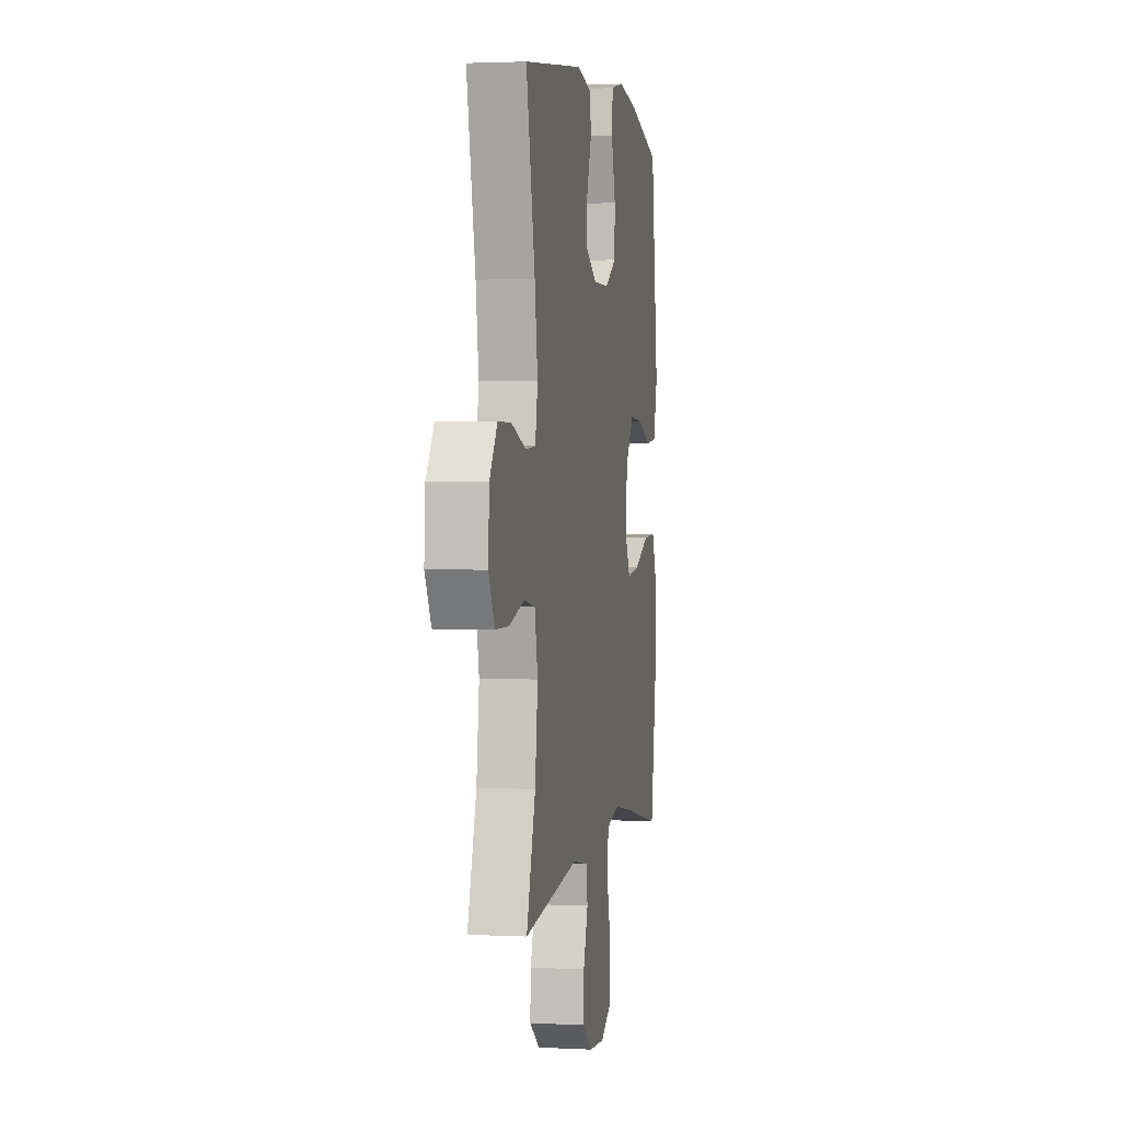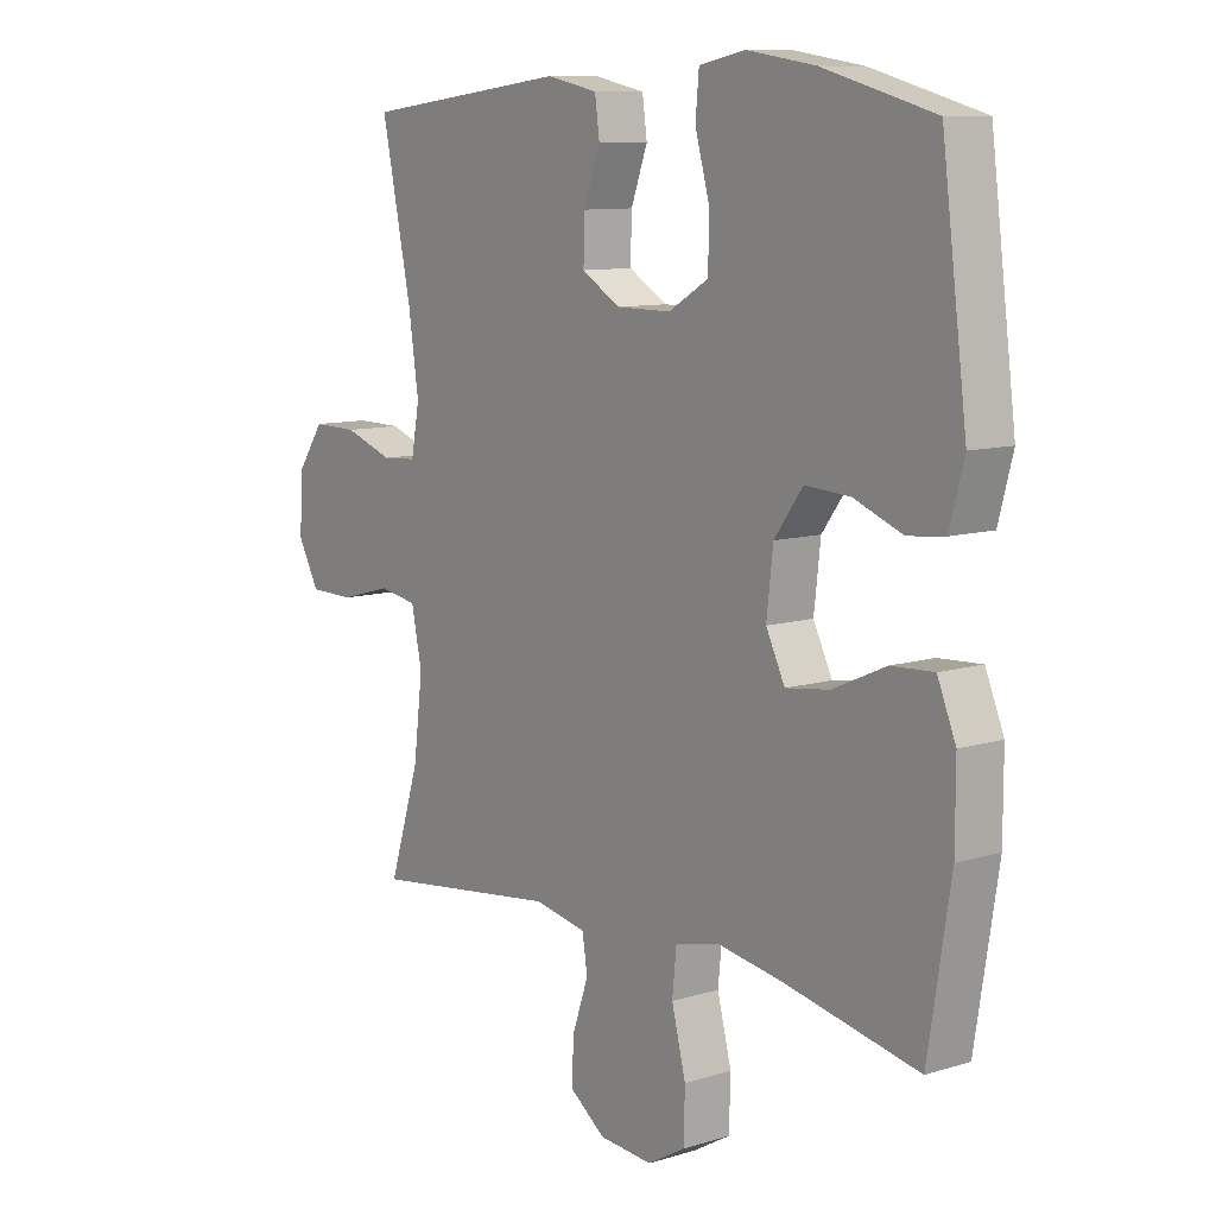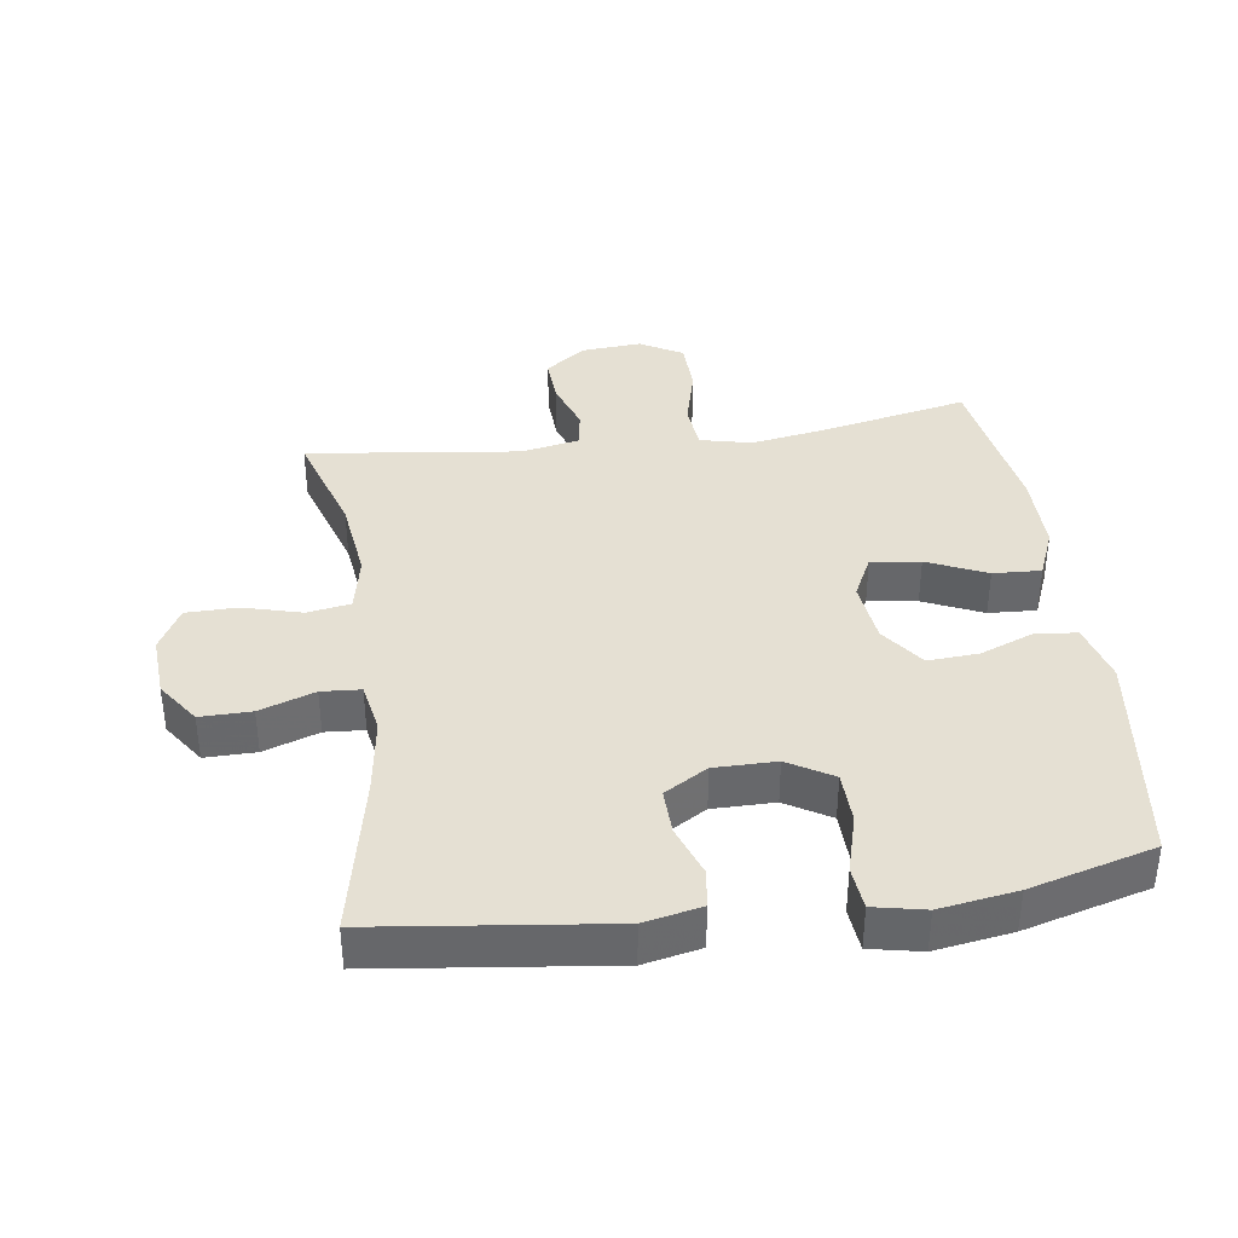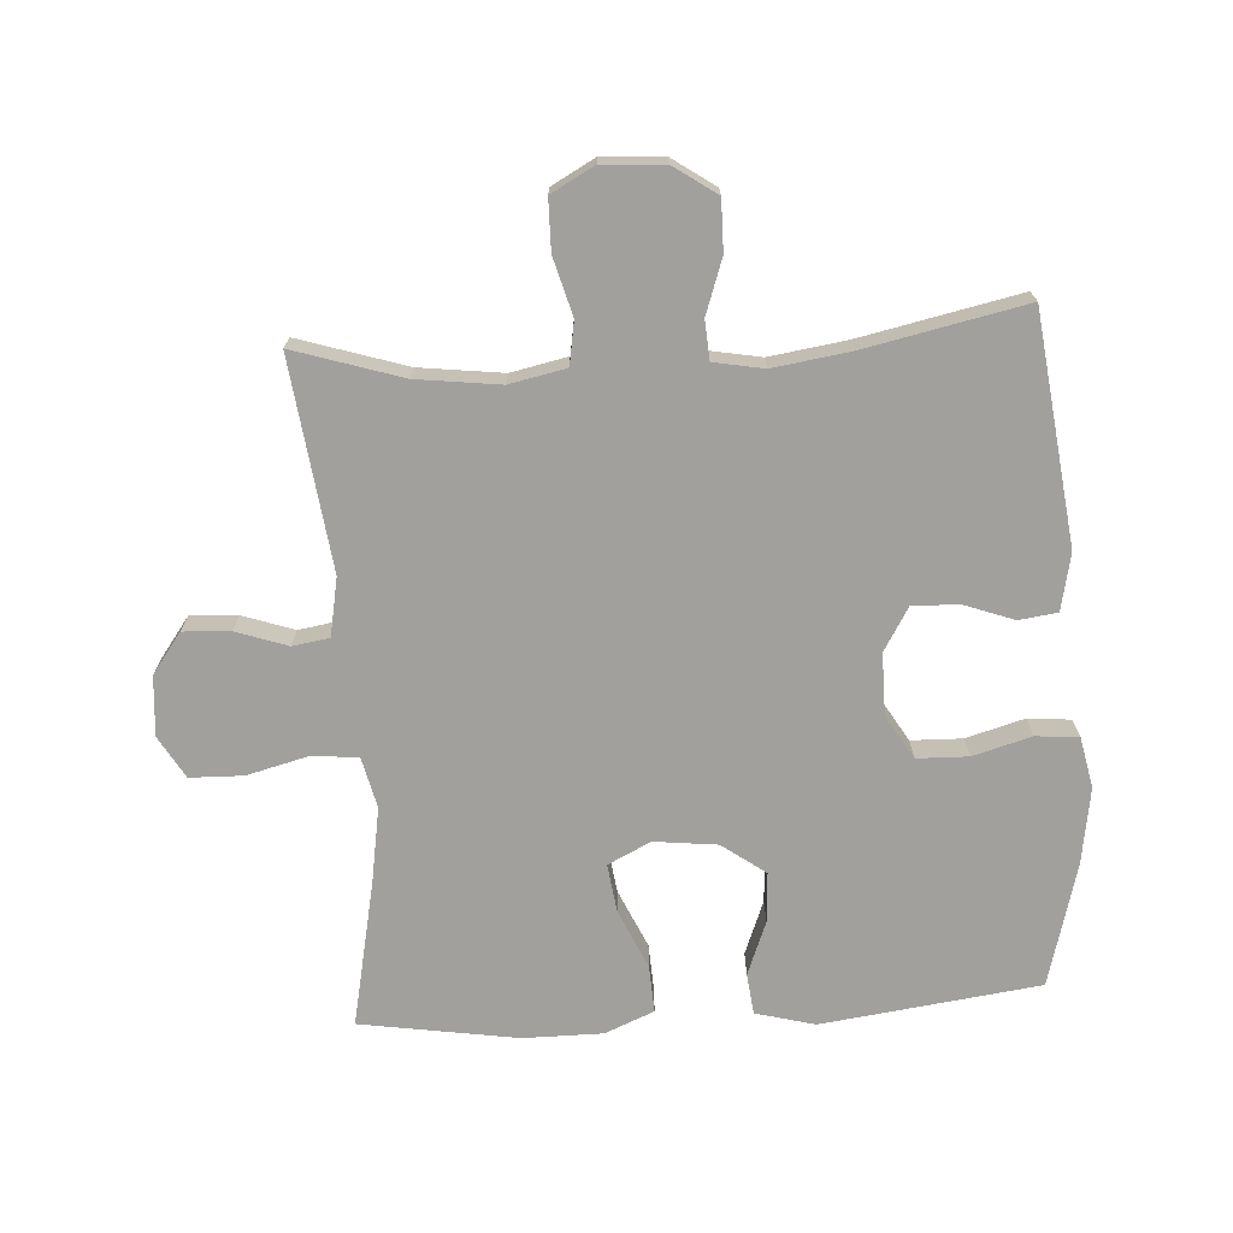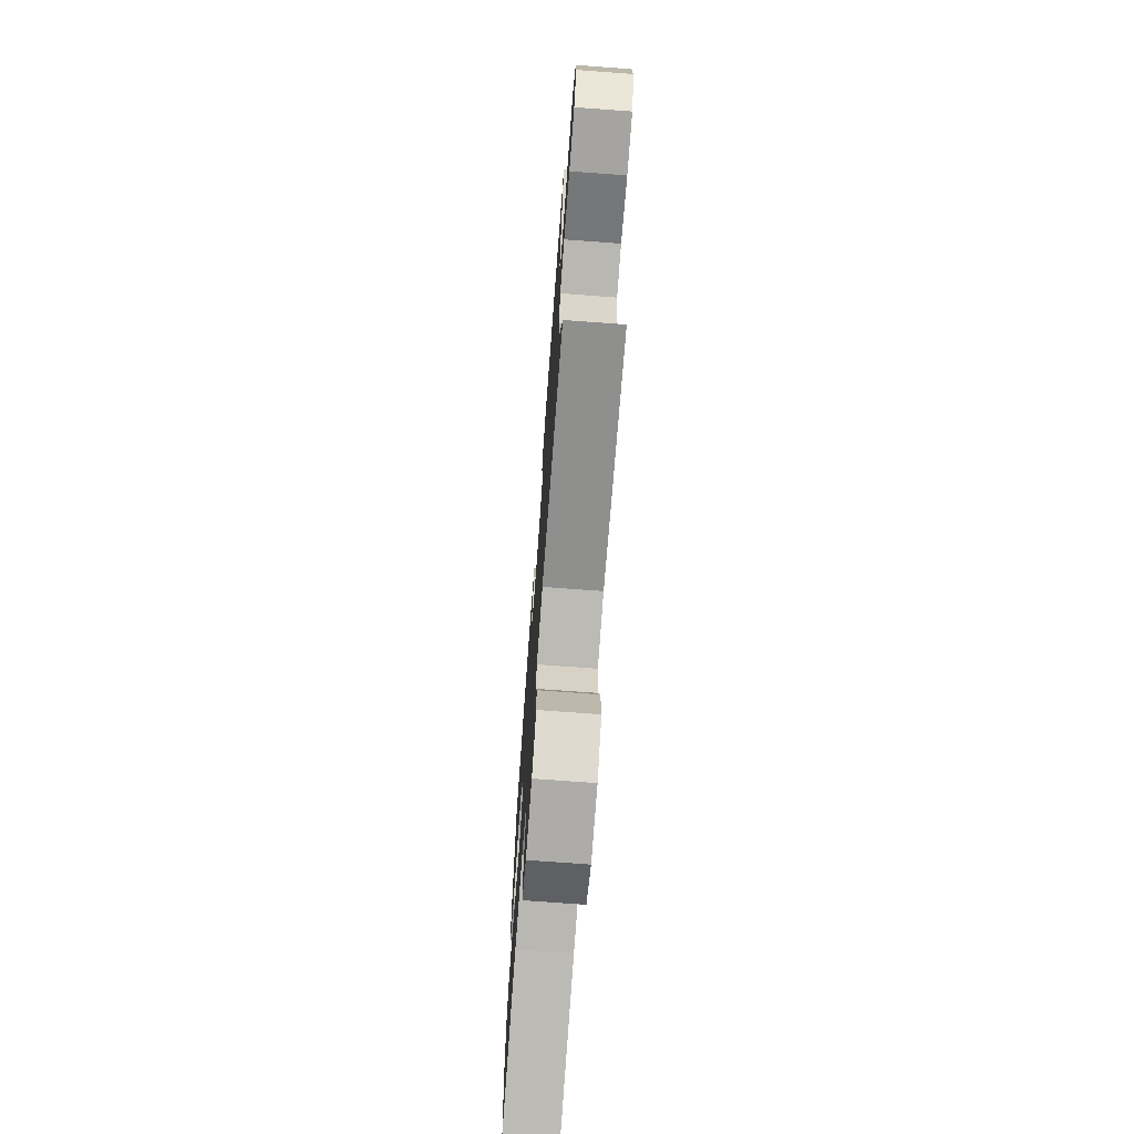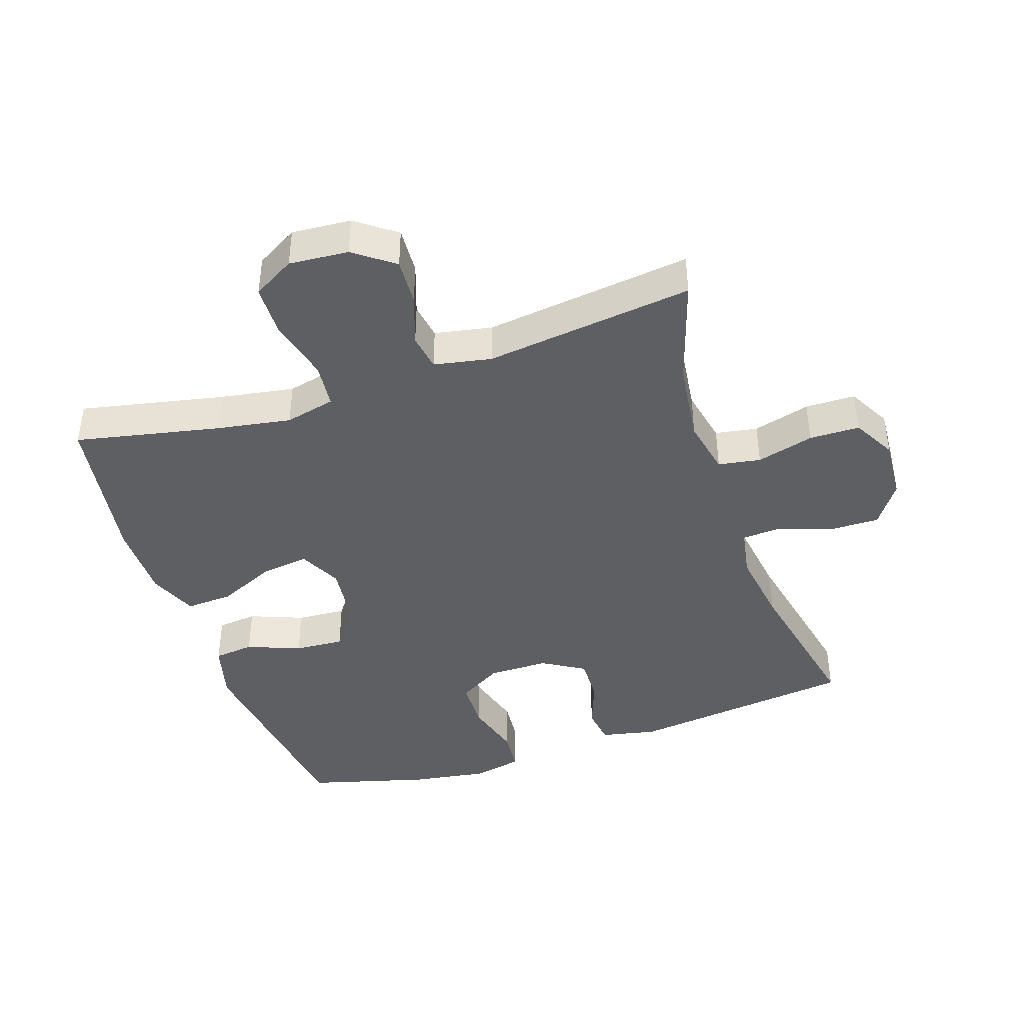
<metadata>
{"format":"obj","ext":"obj","renderer":"f3d","projection":"perspective","resolution":1024,"background":"white","views":[{"elev":2.2,"azim":-79.8,"up":"+Z"},{"elev":9.9,"azim":51.9,"up":"+Z"},{"elev":37.9,"azim":-8.0,"up":"+Y"},{"elev":-71.6,"azim":-86.4,"up":"+Y"},{"elev":-72.4,"azim":-94.2,"up":"+Z"},{"elev":-42.0,"azim":-161.5,"up":"+Y"}]}
</metadata>
<code>
v -0.5 0.07 -0.5
v -0.448 0.07 -0.336
v -0.432 0.07 -0.209
v -0.45 0.07 -0.123
v -0.515 0.07 -0.112
v -0.603 0.07 -0.136
v -0.68 0.07 -0.135
v -0.716 0.07 -0.069
v -0.71 0.07 0.025
v -0.665 0.07 0.09
v -0.588 0.07 0.089
v -0.505 0.07 0.06
v -0.446 0.07 0.064
v -0.432 0.07 0.14
v -0.449 0.07 0.257
v -0.5 0.07 0.5
v -0.152 0.07 0.543
v -0.066 0.07 0.525
v -0.058 0.07 0.467
v -0.086 0.07 0.39
v -0.088 0.07 0.32
v -0.023 0.07 0.281
v 0.07 0.07 0.281
v 0.137 0.07 0.321
v 0.139 0.07 0.399
v 0.114 0.07 0.488
v 0.12 0.07 0.553
v 0.197 0.07 0.569
v 0.313 0.07 0.551
v 0.5 0.07 0.5
v 0.543 0.07 0.168
v 0.519 0.07 0.078
v 0.457 0.07 0.071
v 0.375 0.07 0.103
v 0.299 0.07 0.108
v 0.251 0.07 0.042
v 0.24 0.07 -0.054
v 0.272 0.07 -0.119
v 0.346 0.07 -0.109
v 0.435 0.07 -0.069
v 0.507 0.07 -0.065
v 0.538 0.07 -0.14
v 0.538 0.07 -0.261
v 0.5 0.07 -0.5
v 0.278 0.07 -0.454
v 0.164 0.07 -0.435
v 0.087 0.07 -0.453
v 0.08 0.07 -0.523
v 0.104 0.07 -0.617
v 0.102 0.07 -0.698
v 0.038 0.07 -0.735
v -0.053 0.07 -0.728
v -0.114 0.07 -0.683
v -0.11 0.07 -0.611
v -0.083 0.07 -0.533
v -0.092 0.07 -0.477
v -0.18 0.07 -0.46
v -0.5 0 -0.5
v -0.448 0 -0.336
v -0.432 0 -0.209
v -0.45 0 -0.123
v -0.515 0 -0.112
v -0.603 0 -0.136
v -0.68 0 -0.135
v -0.716 0 -0.069
v -0.71 0 0.025
v -0.665 0 0.09
v -0.588 0 0.089
v -0.505 0 0.06
v -0.446 0 0.064
v -0.432 0 0.14
v -0.449 0 0.257
v -0.5 0 0.5
v -0.152 0 0.543
v -0.066 0 0.525
v -0.058 0 0.467
v -0.086 0 0.39
v -0.088 0 0.32
v -0.023 0 0.281
v 0.07 0 0.281
v 0.137 0 0.321
v 0.139 0 0.399
v 0.114 0 0.488
v 0.12 0 0.553
v 0.197 0 0.569
v 0.313 0 0.551
v 0.5 0 0.5
v 0.543 0 0.168
v 0.519 0 0.078
v 0.457 0 0.071
v 0.375 0 0.103
v 0.299 0 0.108
v 0.251 0 0.042
v 0.24 0 -0.054
v 0.272 0 -0.119
v 0.346 0 -0.109
v 0.435 0 -0.069
v 0.507 0 -0.065
v 0.538 0 -0.14
v 0.538 0 -0.261
v 0.5 0 -0.5
v 0.278 0 -0.454
v 0.164 0 -0.435
v 0.087 0 -0.453
v 0.08 0 -0.523
v 0.104 0 -0.617
v 0.102 0 -0.698
v 0.038 0 -0.735
v -0.053 0 -0.728
v -0.114 0 -0.683
v -0.11 0 -0.611
v -0.083 0 -0.533
v -0.092 0 -0.477
v -0.18 0 -0.46
f 53 54 55
f 52 53 55
f 51 52 55
f 50 51 55
f 49 50 55
f 48 49 55
f 47 48 55 56
f 46 47 56 57
f 43 44 45
f 42 43 45
f 41 42 45
f 40 41 45
f 39 40 45
f 38 39 45 46
f 37 38 46 57
f 32 33 34
f 31 32 34
f 30 31 34
f 29 30 34
f 28 29 34
f 27 28 34
f 26 27 34
f 25 26 34
f 24 25 34 35
f 23 24 35 36
f 18 19 20
f 17 18 20
f 16 17 20
f 15 16 20
f 14 15 20 21
f 13 14 21 22
f 10 11 12
f 9 10 12
f 8 9 12
f 7 8 12
f 6 7 12
f 5 6 12
f 4 5 12 13
f 36 37 57
f 23 36 57
f 22 23 57
f 13 22 57
f 4 13 57
f 3 4 57
f 57 1 2
f 2 3 57
f 112 111 110
f 112 110 109
f 112 109 108
f 112 108 107
f 112 107 106
f 112 106 105
f 113 112 105 104
f 114 113 104 103
f 102 101 100
f 102 100 99
f 102 99 98
f 102 98 97
f 102 97 96
f 103 102 96 95
f 114 103 95 94
f 91 90 89
f 91 89 88
f 91 88 87
f 91 87 86
f 91 86 85
f 91 85 84
f 91 84 83
f 91 83 82
f 92 91 82 81
f 93 92 81 80
f 77 76 75
f 77 75 74
f 77 74 73
f 77 73 72
f 78 77 72 71
f 79 78 71 70
f 69 68 67
f 69 67 66
f 69 66 65
f 69 65 64
f 69 64 63
f 69 63 62
f 70 69 62 61
f 114 94 93
f 114 93 80
f 114 80 79
f 114 79 70
f 114 70 61
f 114 61 60
f 59 58 114
f 114 60 59
f 1 58 59 2
f 2 59 60 3
f 3 60 61 4
f 4 61 62 5
f 5 62 63 6
f 6 63 64 7
f 7 64 65 8
f 8 65 66 9
f 9 66 67 10
f 10 67 68 11
f 11 68 69 12
f 12 69 70 13
f 13 70 71 14
f 14 71 72 15
f 15 72 73 16
f 16 73 74 17
f 17 74 75 18
f 18 75 76 19
f 19 76 77 20
f 20 77 78 21
f 21 78 79 22
f 22 79 80 23
f 23 80 81 24
f 24 81 82 25
f 25 82 83 26
f 26 83 84 27
f 27 84 85 28
f 28 85 86 29
f 29 86 87 30
f 30 87 88 31
f 31 88 89 32
f 32 89 90 33
f 33 90 91 34
f 34 91 92 35
f 35 92 93 36
f 36 93 94 37
f 37 94 95 38
f 38 95 96 39
f 39 96 97 40
f 40 97 98 41
f 41 98 99 42
f 42 99 100 43
f 43 100 101 44
f 44 101 102 45
f 45 102 103 46
f 46 103 104 47
f 47 104 105 48
f 48 105 106 49
f 49 106 107 50
f 50 107 108 51
f 51 108 109 52
f 52 109 110 53
f 53 110 111 54
f 54 111 112 55
f 55 112 113 56
f 56 113 114 57
f 57 114 58 1

</code>
